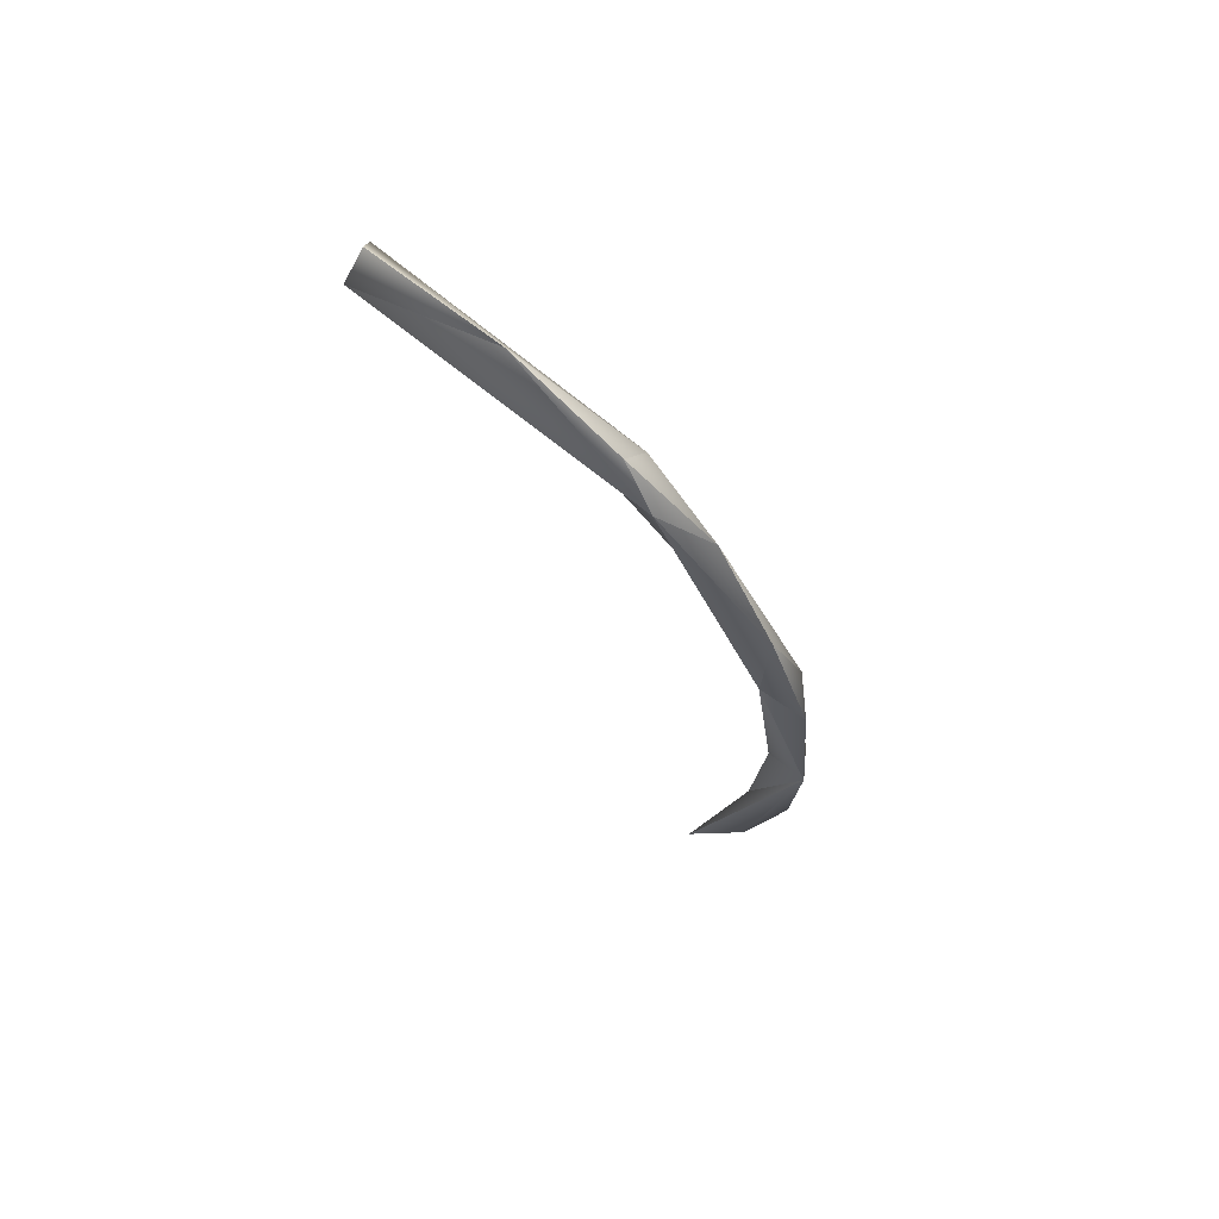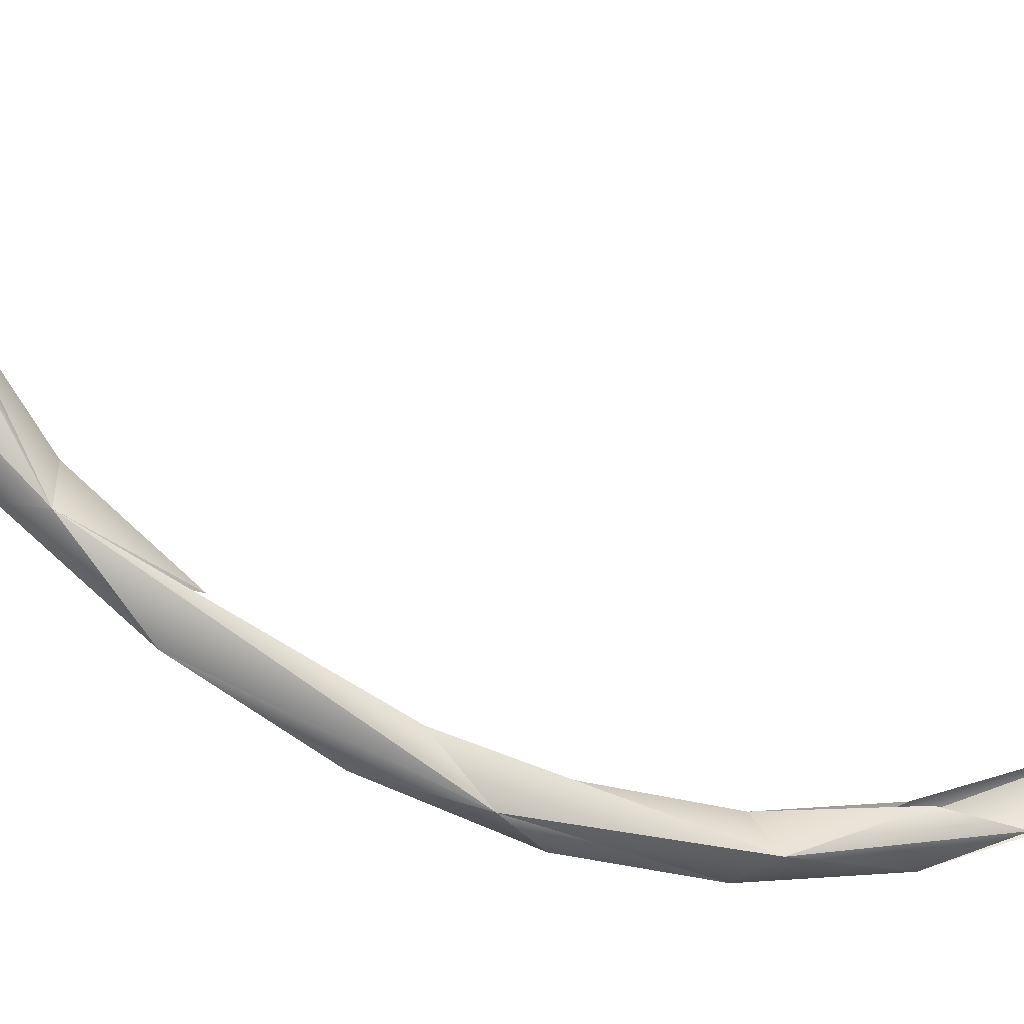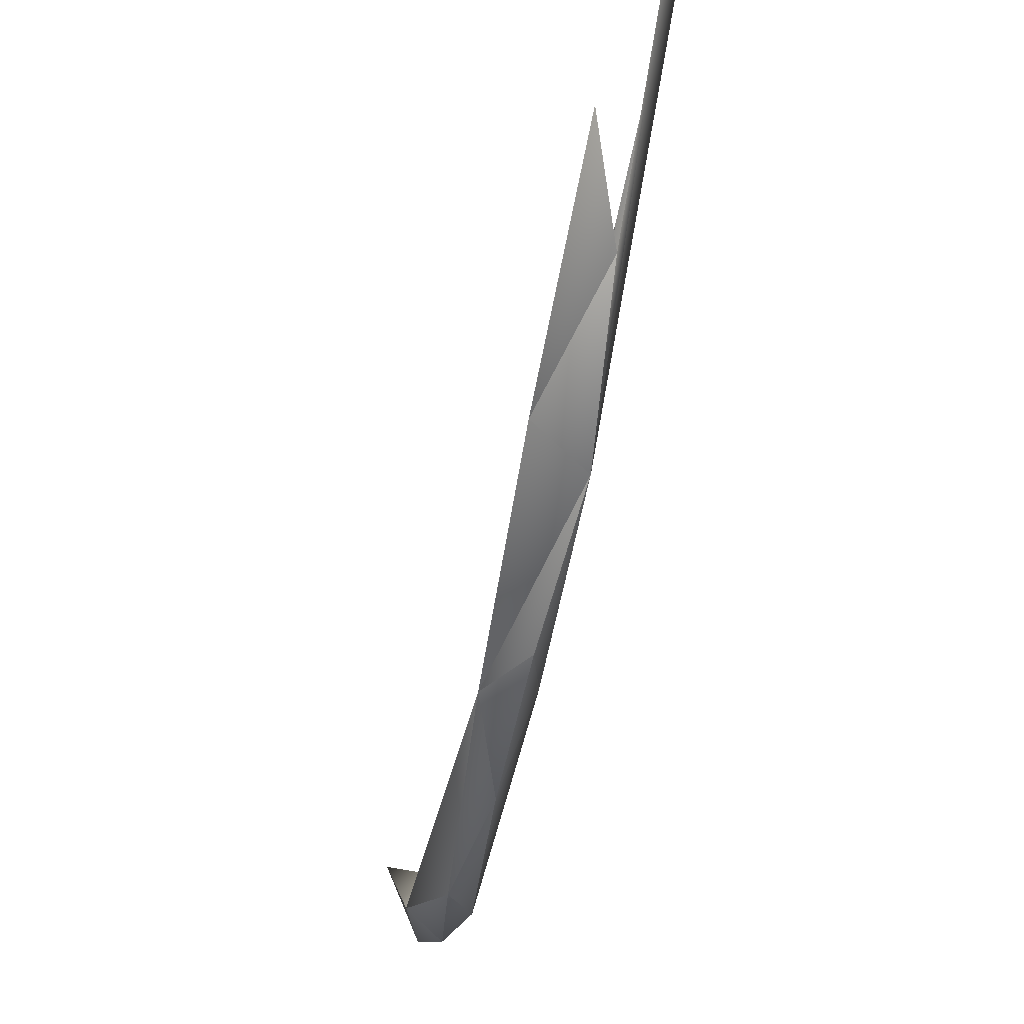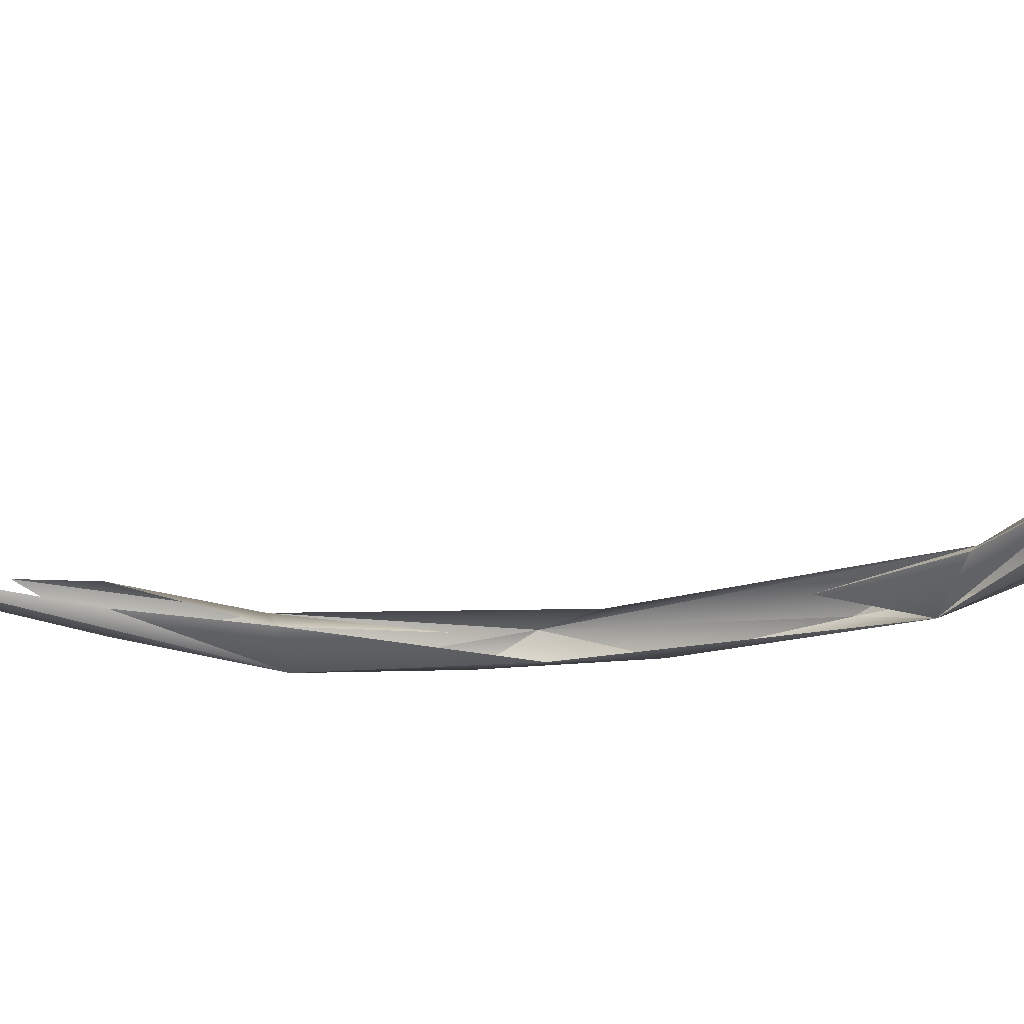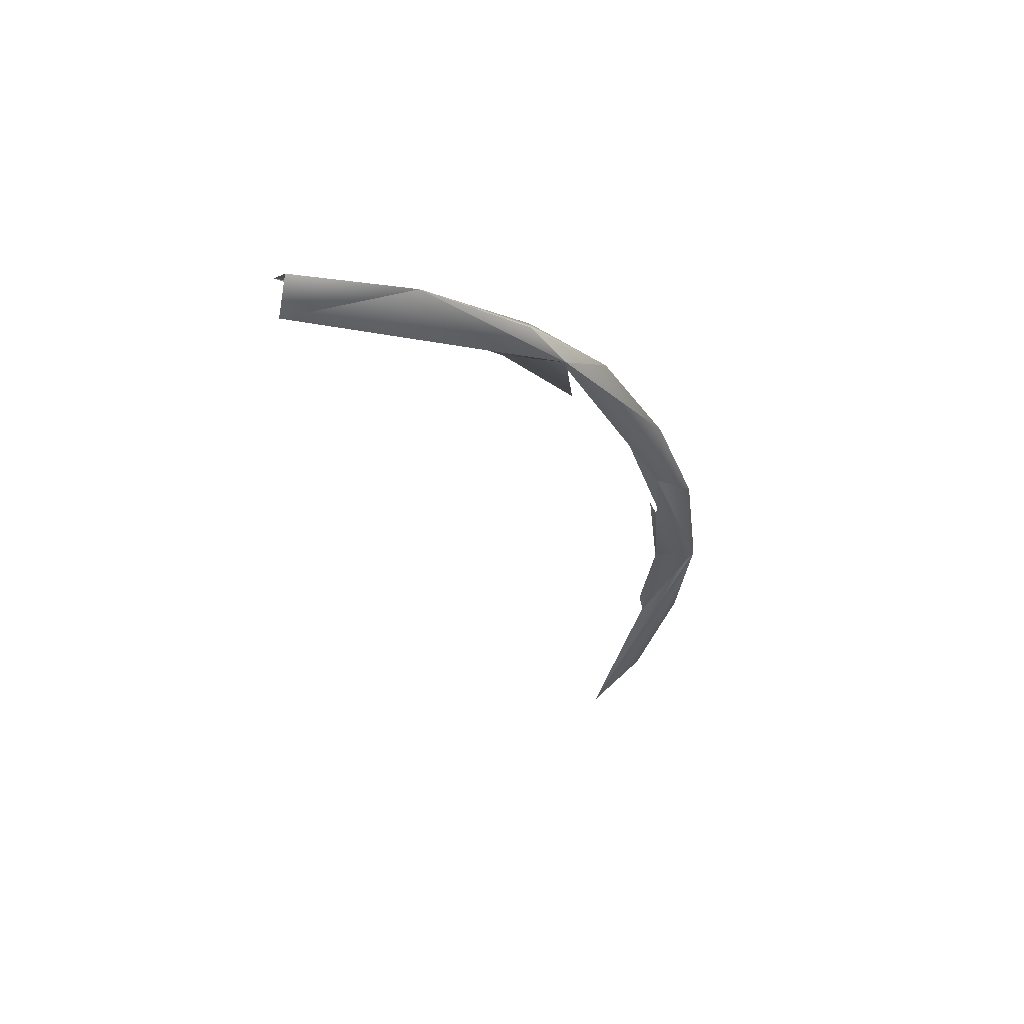
<metadata>
{"format":"obj","ext":"obj","renderer":"f3d","projection":"perspective","resolution":1024,"background":"white","views":[{"elev":65.2,"azim":116.8,"up":"+Y"},{"elev":-13.0,"azim":-109.1,"up":"+Z"},{"elev":-61.3,"azim":-9.8,"up":"+Z"},{"elev":60.8,"azim":96.0,"up":"+Z"},{"elev":55.3,"azim":74.1,"up":"+Y"}]}
</metadata>
<code>
o LM_GI_gi07_swRI
v 2407 -2.738e+04 -2.849e+04
v 1026 -4602 -3.542e+04
v 2021 1.03e+04 -4.227e+04
v -2572 7738 -4.065e+04
v 457.5 9406 -3.691e+04
v -1765 -5397 -3.608e+04
v 1026 -4602 -3.542e+04
v 457.5 9406 -3.691e+04
v 2021 1.03e+04 -4.227e+04
v -1765 -5397 -3.608e+04
v -2024 -1.357e+04 -3.774e+04
v -2572 7738 -4.065e+04
v 2407 -2.738e+04 -2.849e+04
v 2021 1.03e+04 -4.227e+04
v 926.1 -2.082e+04 -3.578e+04
v 459 2.367e+04 -3.512e+04
v 457.5 9406 -3.691e+04
v -2572 7738 -4.065e+04
v -2024 -1.357e+04 -3.774e+04
v 915.5 -5078 -4.093e+04
v -2572 7738 -4.065e+04
v 2021 1.03e+04 -4.227e+04
v 915.5 -5078 -4.093e+04
v 926.1 -2.082e+04 -3.578e+04
v 2021 1.03e+04 -4.227e+04
v 457.5 9406 -3.691e+04
v 2410 3.177e+04 -3.493e+04
v 915.5 -5078 -4.093e+04
v 2021 1.03e+04 -4.227e+04
v -2572 7738 -4.065e+04
v -2135 3.067e+04 -3.823e+04
v -2572 7738 -4.065e+04
v 2021 1.03e+04 -4.227e+04
v -2135 3.067e+04 -3.823e+04
v -1379 3.602e+04 -3.191e+04
v -2572 7738 -4.065e+04
v 2410 3.177e+04 -3.493e+04
v 920.9 2.558e+04 -4.062e+04
v 2021 1.03e+04 -4.227e+04
v 920.9 2.558e+04 -4.062e+04
v -2135 3.067e+04 -3.823e+04
v 2021 1.03e+04 -4.227e+04
v 2410 3.177e+04 -3.493e+04
v 921.5 4.131e+04 -3.52e+04
v 920.9 2.558e+04 -4.062e+04
v 921.5 4.131e+04 -3.52e+04
v -2135 3.067e+04 -3.823e+04
v 920.9 2.558e+04 -4.062e+04
v -1379 3.602e+04 -3.191e+04
v -2135 3.067e+04 -3.823e+04
v -2553 6.444e+04 -1.788e+04
v -368.3 5.592e+04 -2.727e+04
v -2135 3.067e+04 -3.823e+04
v 921.5 4.131e+04 -3.52e+04
v 2410 3.177e+04 -3.493e+04
v 2439 6.183e+04 -2.103e+04
v 921.5 4.131e+04 -3.52e+04
v -368.3 5.592e+04 -2.727e+04
v -2553 6.444e+04 -1.788e+04
v -2135 3.067e+04 -3.823e+04
v -368.3 5.592e+04 -2.727e+04
v 921.5 4.131e+04 -3.52e+04
v 2439 6.183e+04 -2.103e+04
v 464.5 5.226e+04 -2.269e+04
v 466.9 6.343e+04 -1.349e+04
v 2439 6.183e+04 -2.103e+04
v 466.9 6.343e+04 -1.349e+04
v 464.5 5.226e+04 -2.269e+04
v -2553 6.444e+04 -1.788e+04
v -368.3 5.592e+04 -2.727e+04
v 2439 6.183e+04 -2.103e+04
v 927.4 6.79e+04 -1.697e+04
v 927.4 6.79e+04 -1.697e+04
v -2553 6.444e+04 -1.788e+04
v -368.3 5.592e+04 -2.727e+04
v 466.9 6.343e+04 -1.349e+04
v -218.7 7.198e+04 -1922
v 2439 6.183e+04 -2.103e+04
v -218.7 7.198e+04 -1922
v 466.9 6.343e+04 -1.349e+04
v -2553 6.444e+04 -1.788e+04
v 174.9 7.789e+04 -3870
v 927.4 6.79e+04 -1.697e+04
v 2439 6.183e+04 -2.103e+04
v 174.9 7.789e+04 -3870
v -2553 6.444e+04 -1.788e+04
v 927.4 6.79e+04 -1.697e+04
v -218.7 7.198e+04 -1922
v -2553 6.444e+04 -1.788e+04
v -2522 8.161e+04 1.198e+04
v 174.9 7.789e+04 -3870
v 2439 6.183e+04 -2.103e+04
v 2056 8.008e+04 1.249e+04
v -2522 8.161e+04 1.198e+04
v -2553 6.444e+04 -1.788e+04
v 174.9 7.789e+04 -3870
v 2056 8.008e+04 1.249e+04
v 72.03 8.481e+04 1.09e+04
v 174.9 7.789e+04 -3870
v 72.03 8.481e+04 1.09e+04
v -2522 8.161e+04 1.198e+04
v 174.9 7.789e+04 -3870
f 3 2 1
f 6 5 4
f 9 8 7
f 12 11 10
f 15 14 13
f 18 17 16
f 21 20 19
f 24 23 22
f 27 26 25
f 30 29 28
f 33 32 31
f 36 35 34
f 39 38 37
f 42 41 40
f 45 44 43
f 48 47 46
f 51 50 49
f 54 53 52
f 57 56 55
f 60 59 58
f 63 62 61
f 66 65 64
f 69 68 67
f 72 71 70
f 75 74 73
f 78 77 76
f 81 80 79
f 84 83 82
f 87 86 85
f 90 89 88
f 93 92 91
f 96 95 94
f 99 98 97
f 102 101 100

</code>
